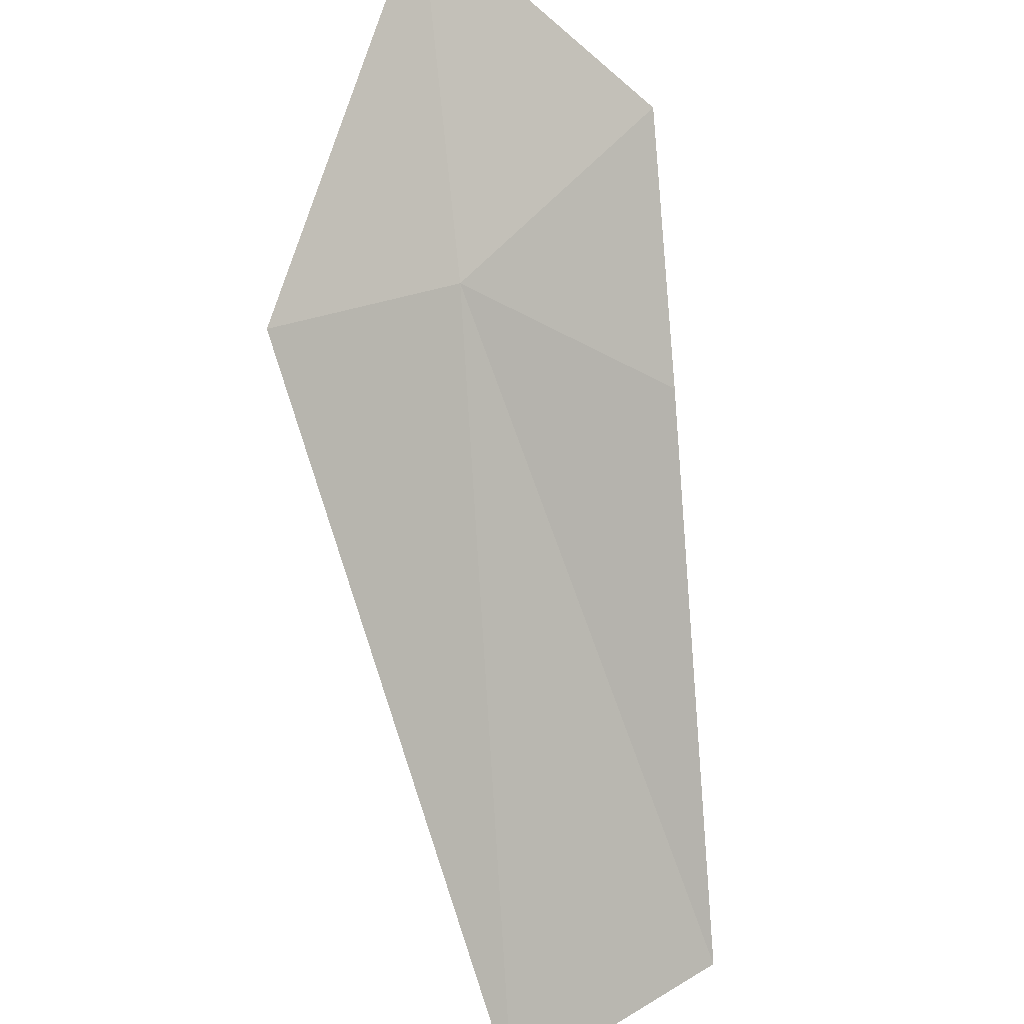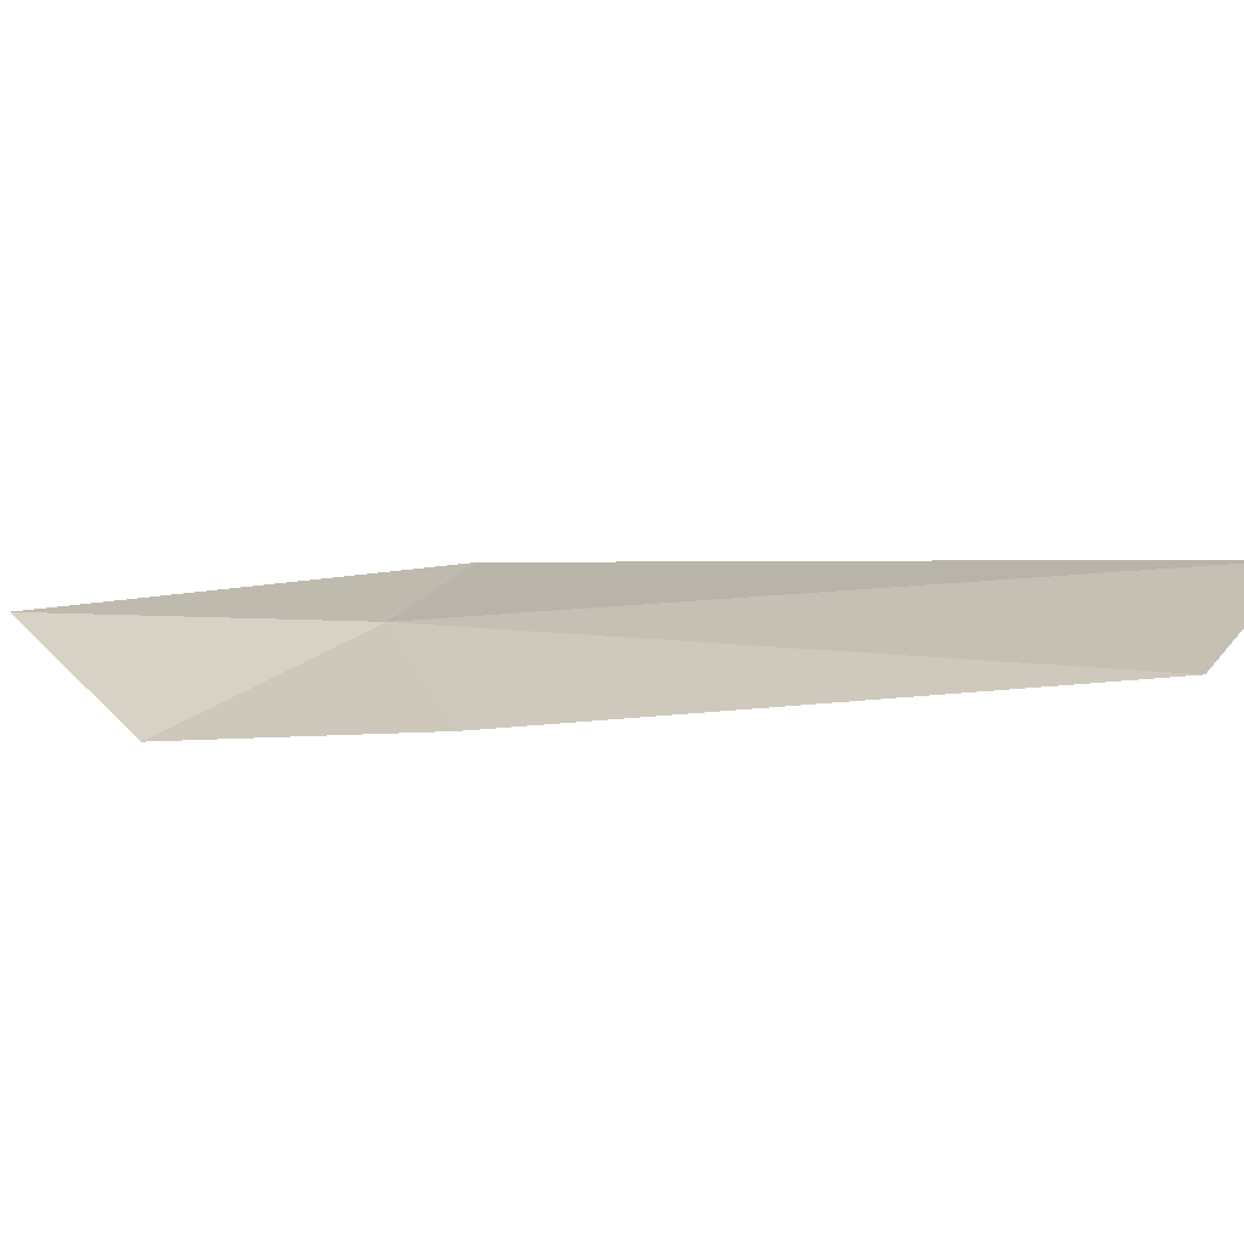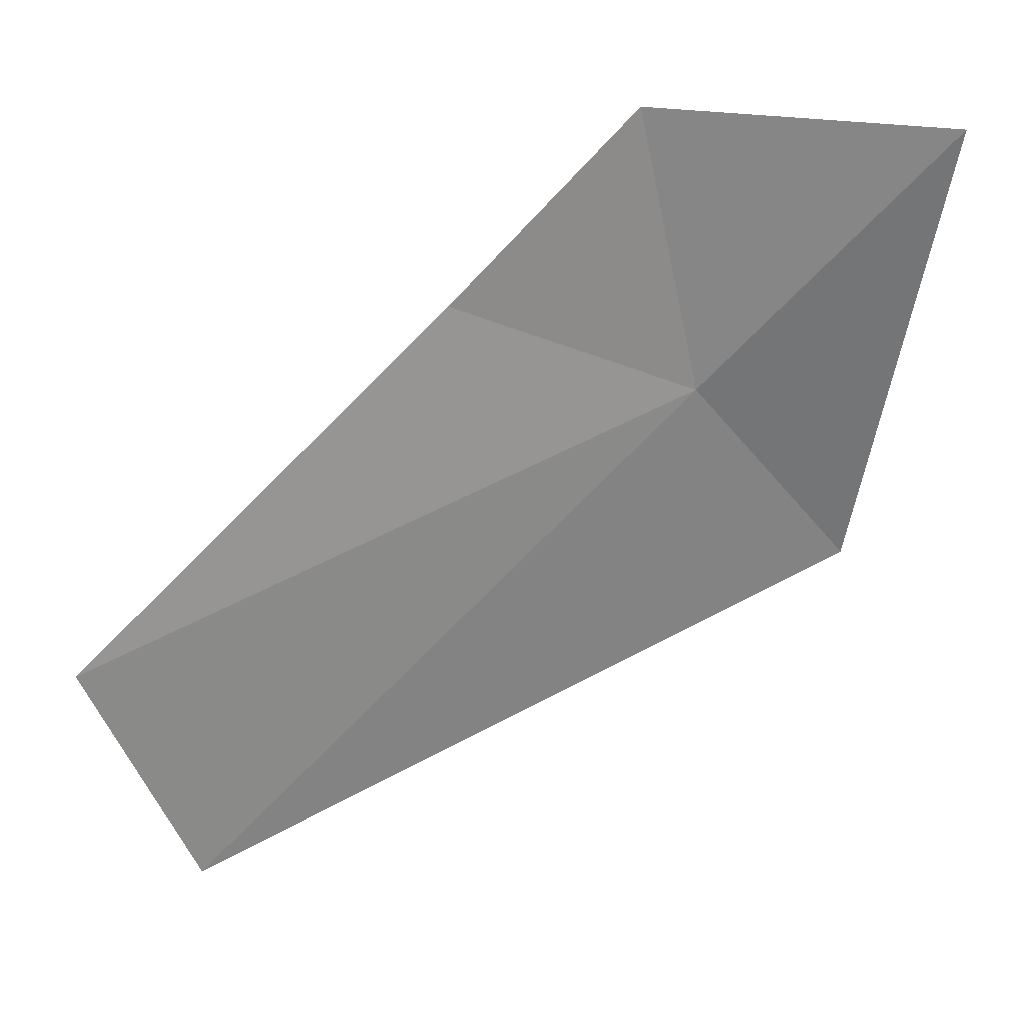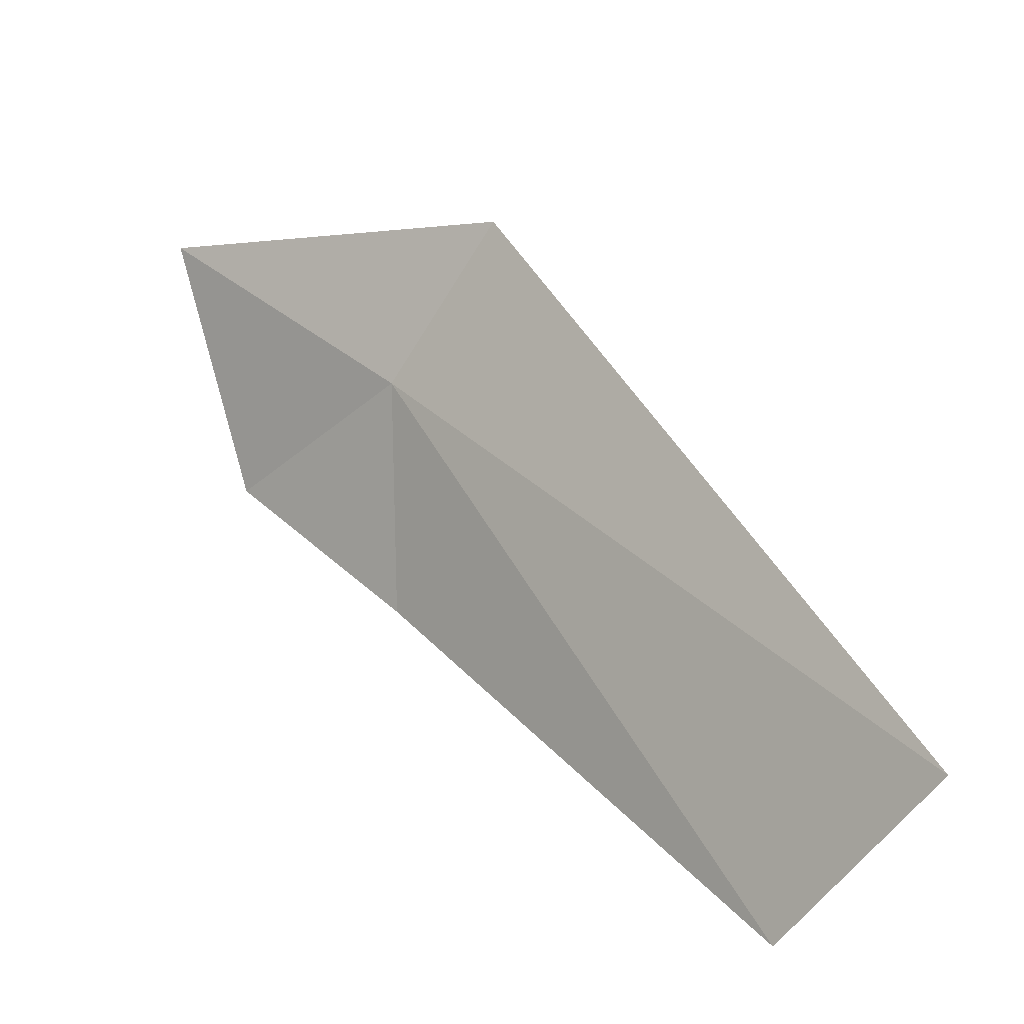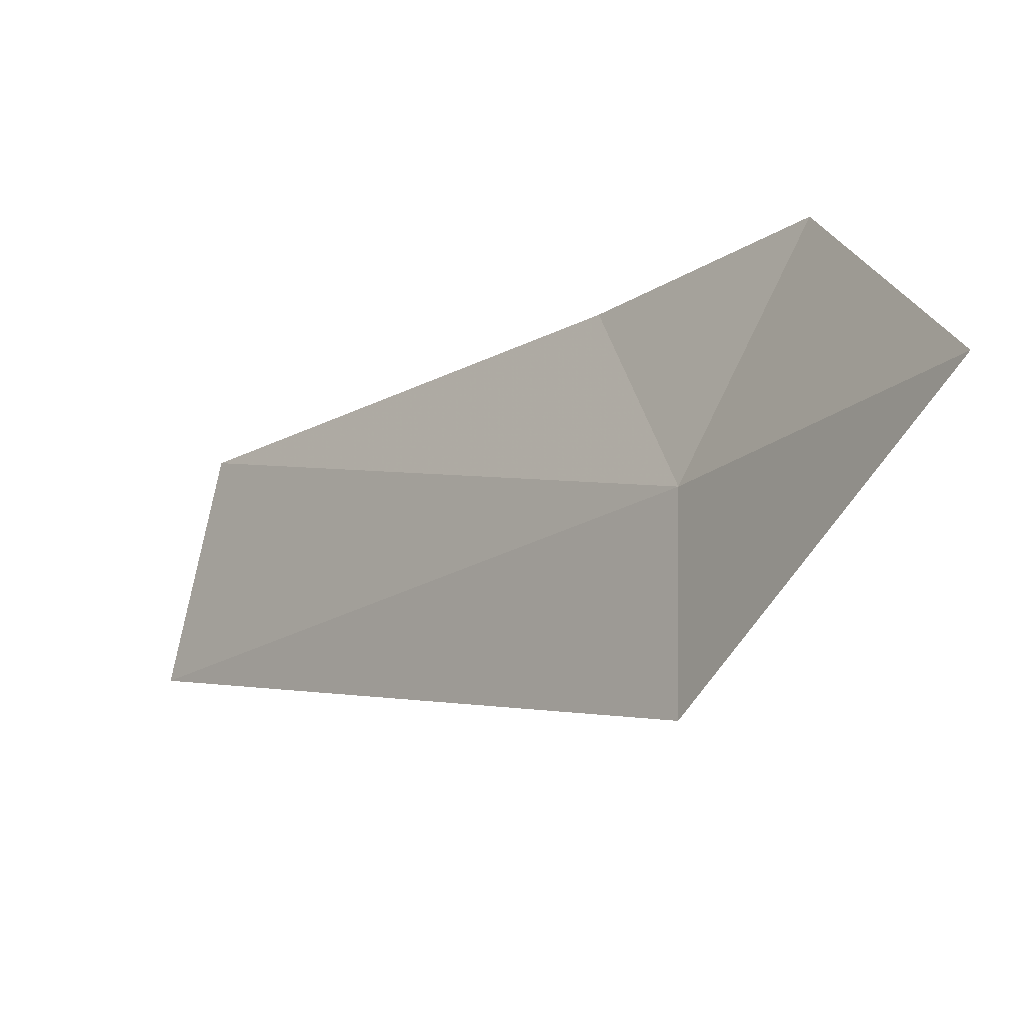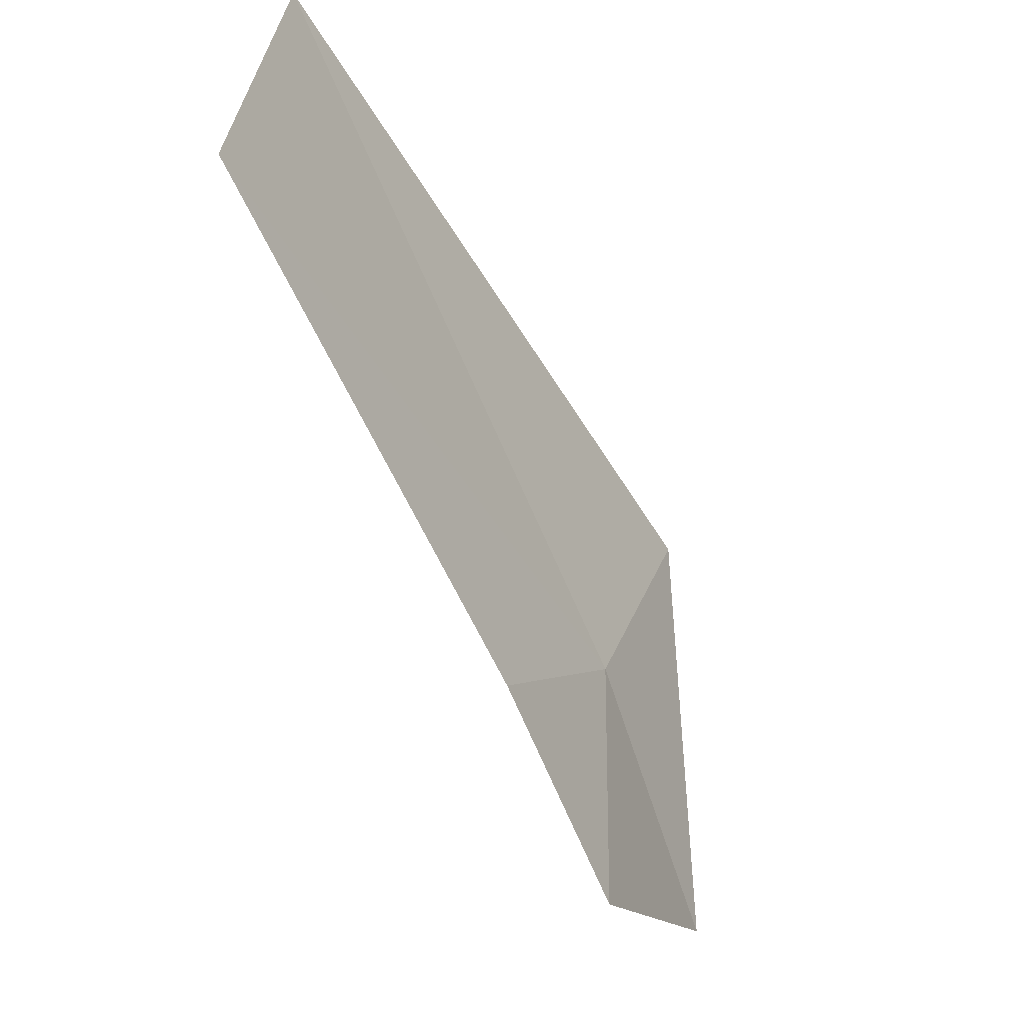
<metadata>
{"format":"obj","ext":"obj","renderer":"f3d","projection":"perspective","resolution":1024,"background":"white","views":[{"elev":-39.7,"azim":-94.4,"up":"+Z"},{"elev":-45.2,"azim":55.8,"up":"+Y"},{"elev":63.1,"azim":141.3,"up":"+Z"},{"elev":30.0,"azim":92.2,"up":"+Y"},{"elev":46.5,"azim":-166.5,"up":"+Z"},{"elev":-75.5,"azim":157.2,"up":"+Y"}]}
</metadata>
<code>
v -5.407 20.67 8.968
v -2.927 20.26 6.602
v -2.948 19.36 7.229
v -5.577 21.44 8.488
v -4.884 19.71 8.924
v -5.733 19.88 9.755
v -6.418 20.91 10.13
f 1 2 3
f 1 4 2
f 1 3 5
f 1 5 6
f 1 6 7
f 1 7 4

</code>
